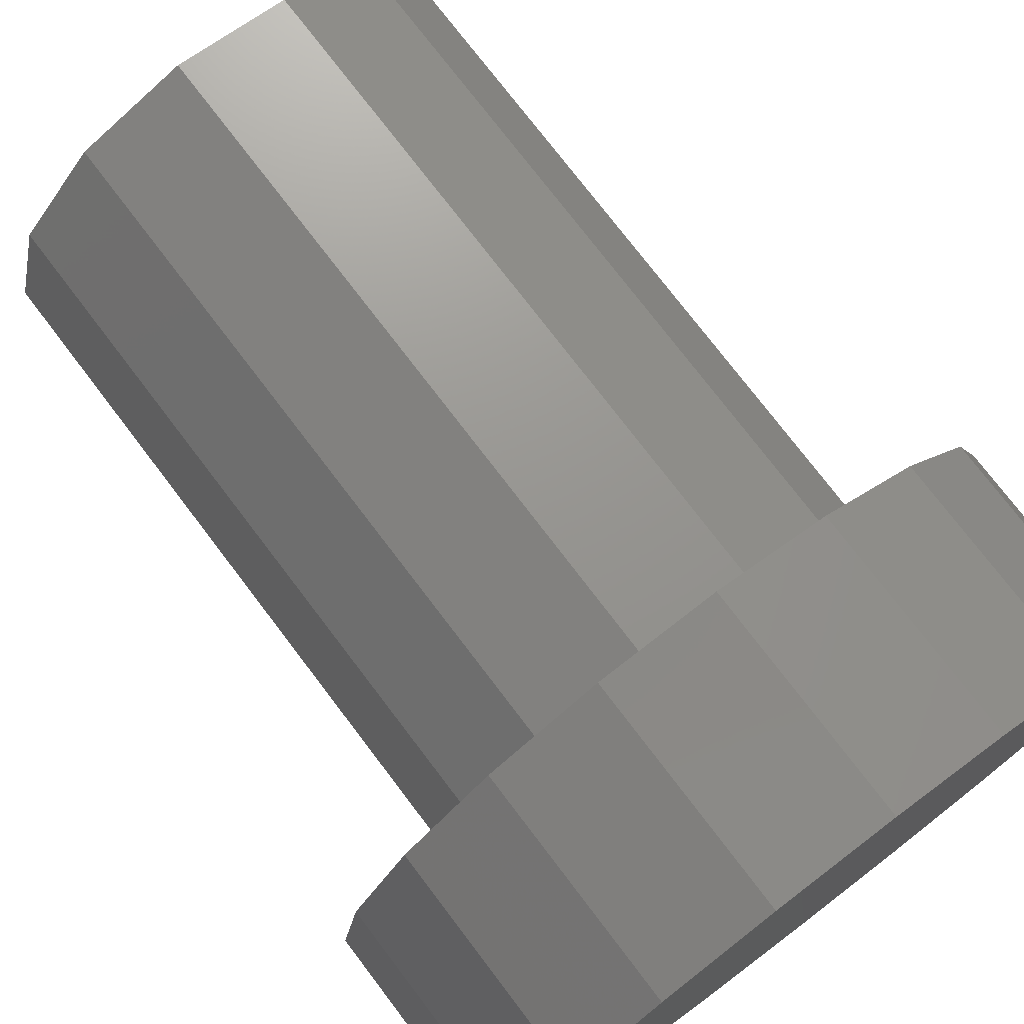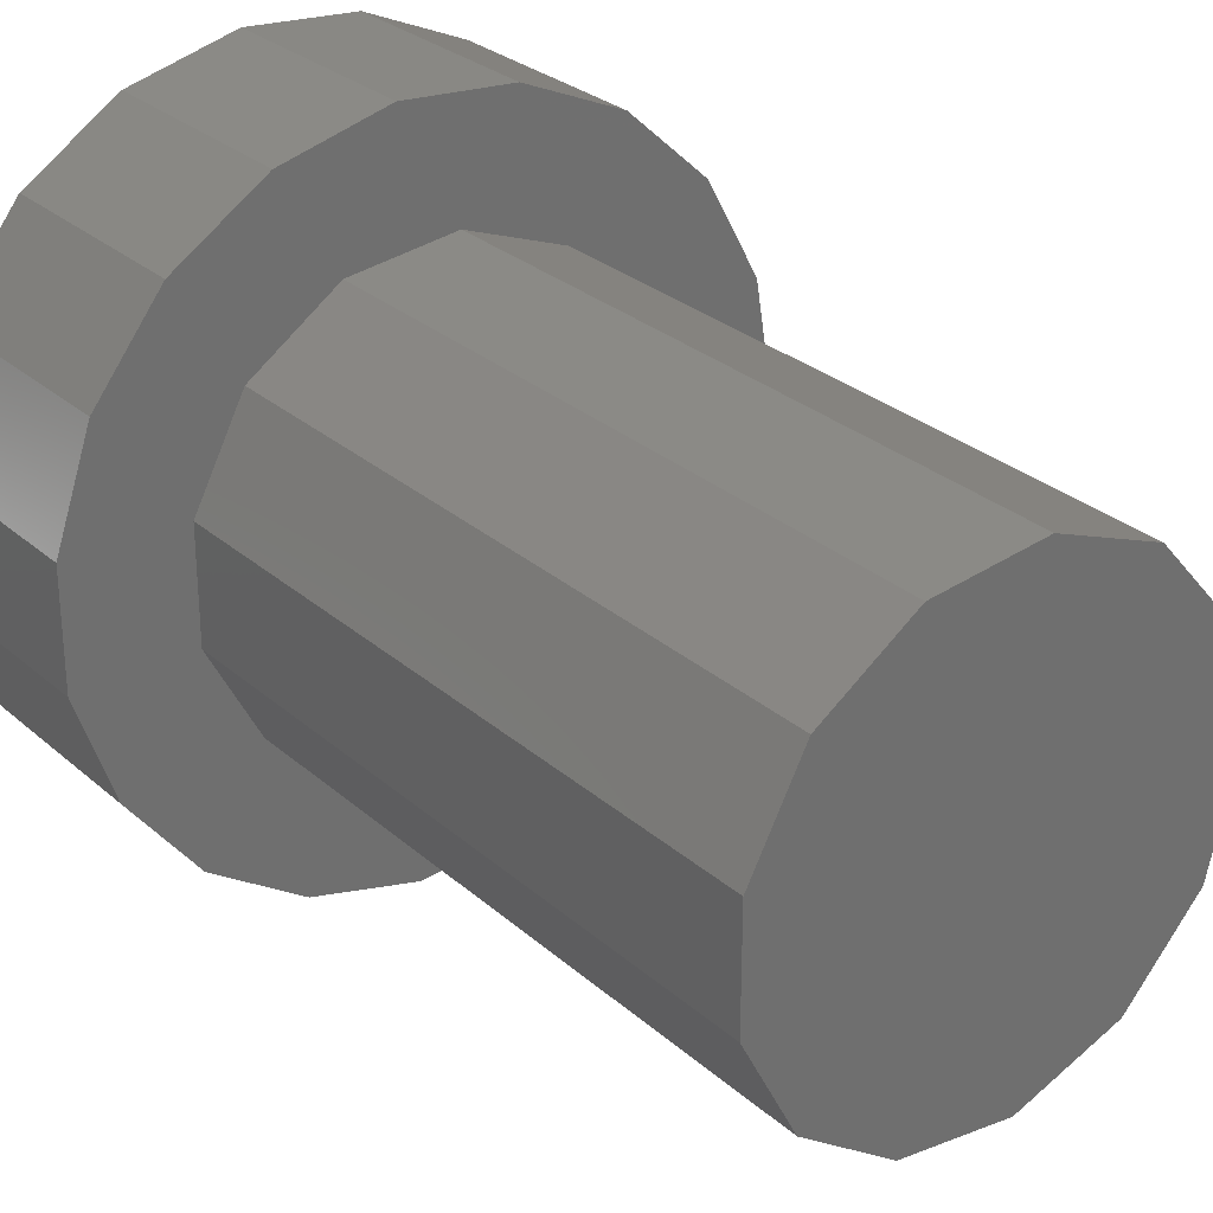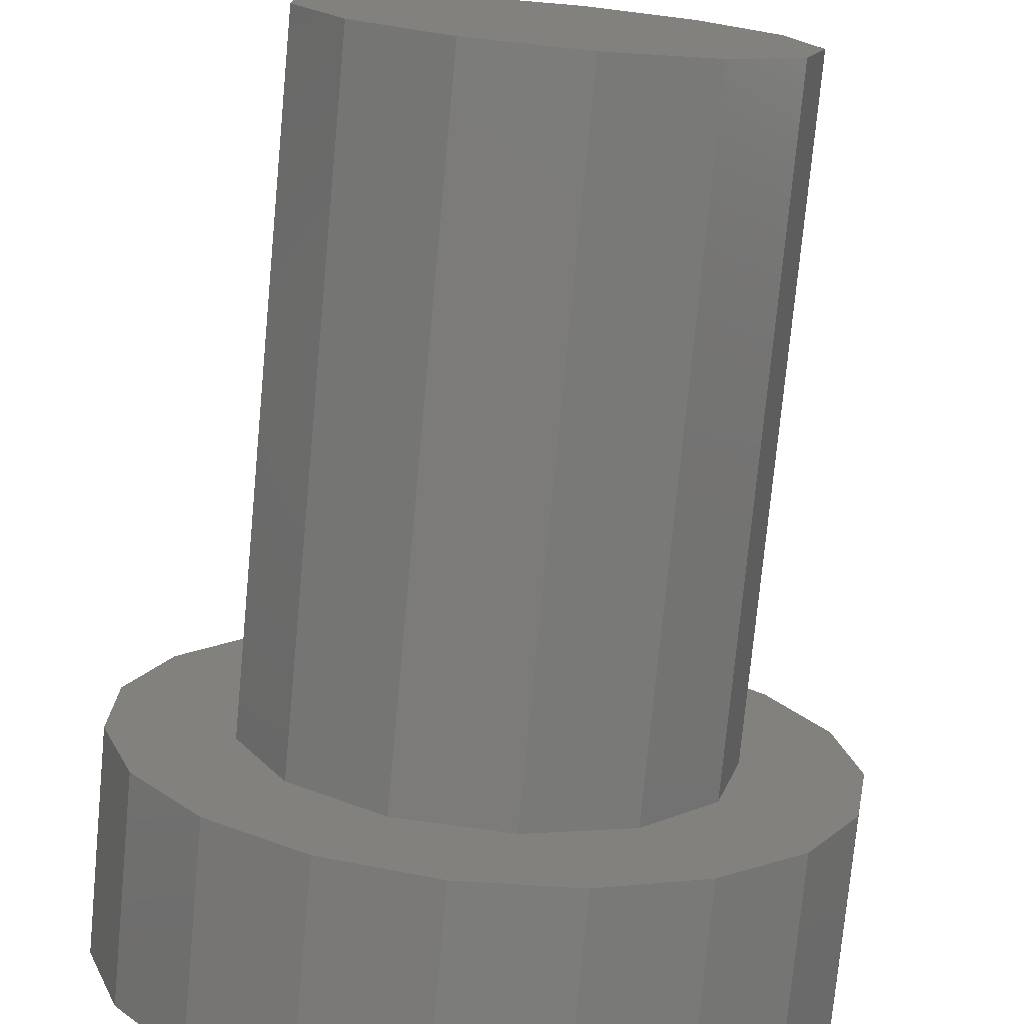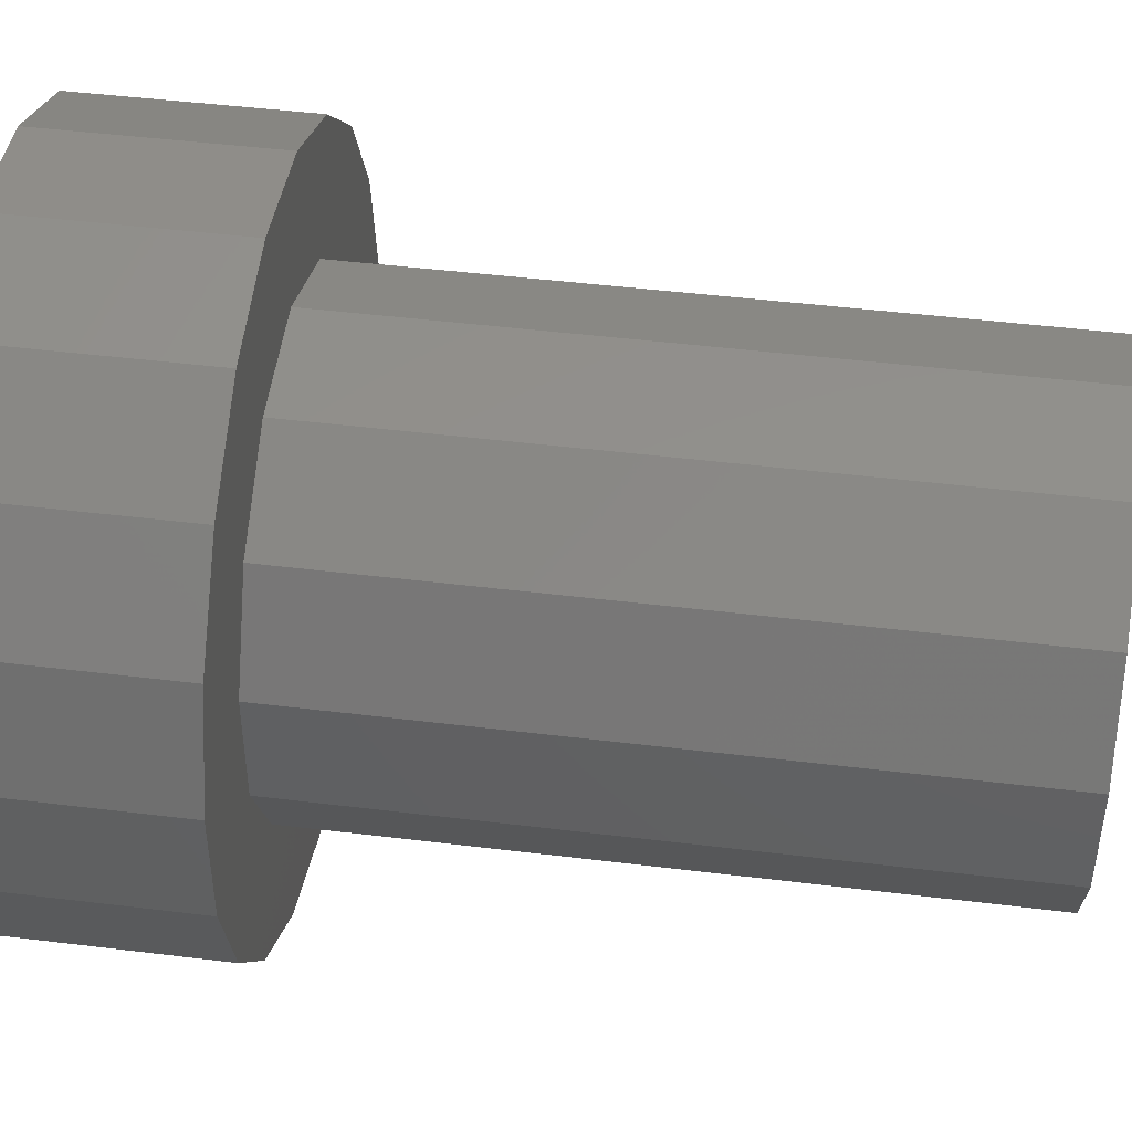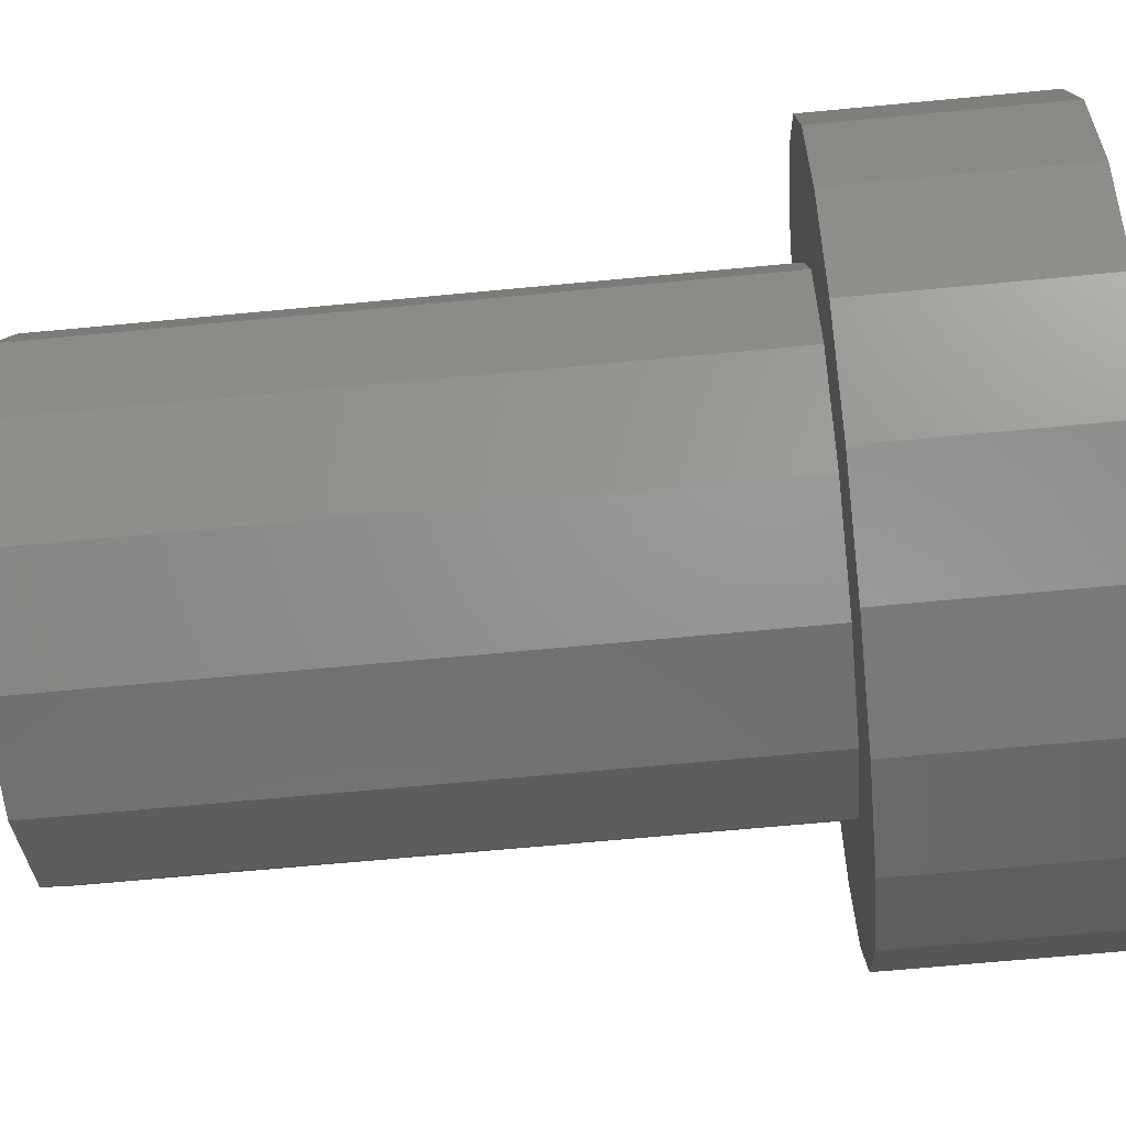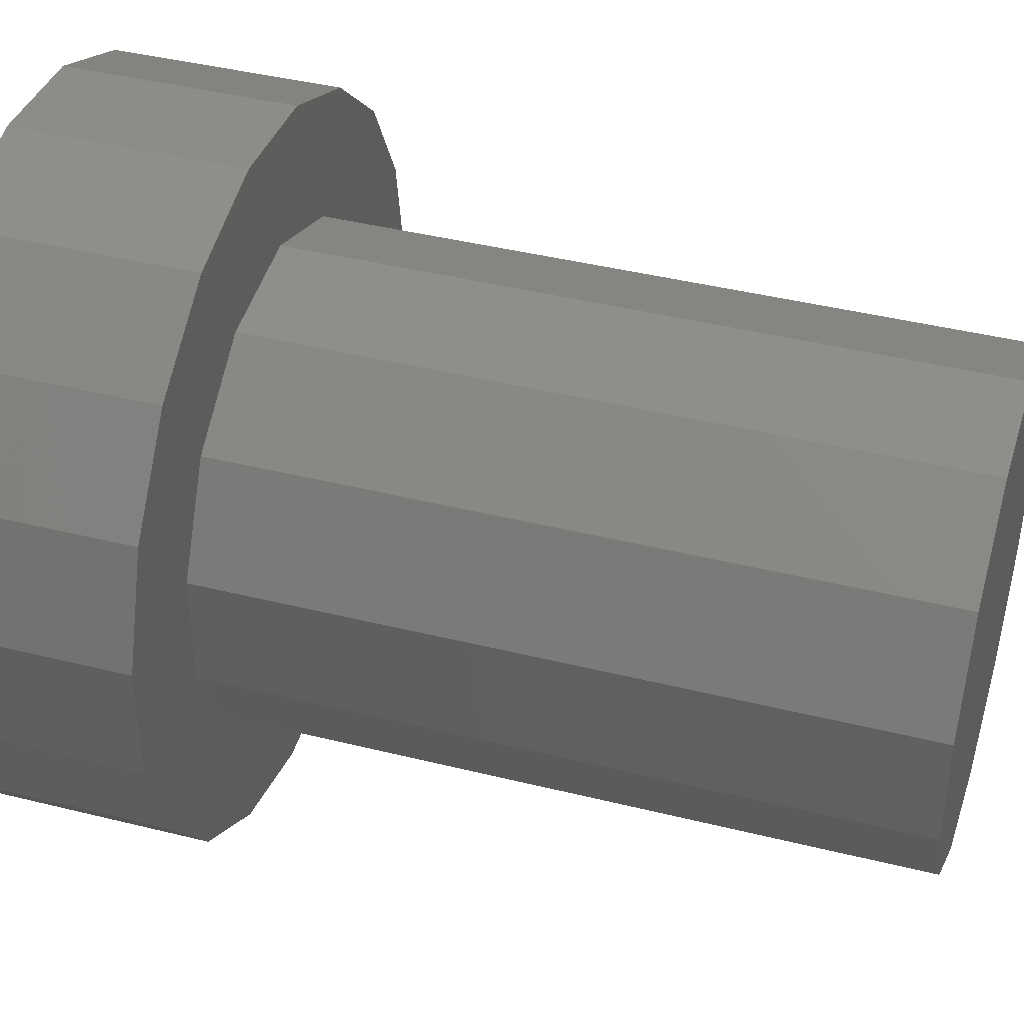
<metadata>
{"format":"stl","ext":"stl","renderer":"f3d","projection":"perspective","resolution":1024,"background":"white","views":[{"elev":75.2,"azim":142.8,"up":"+Y"},{"elev":28.3,"azim":-37.6,"up":"+Y"},{"elev":-75.5,"azim":-5.4,"up":"+Y"},{"elev":46.2,"azim":-82.0,"up":"+Y"},{"elev":-67.9,"azim":95.4,"up":"+Y"},{"elev":41.2,"azim":-73.1,"up":"+Y"}]}
</metadata>
<code>
# stl→obj: 64 verts, 124 faces
v -25.92 -0.9876 0
v -25.92 0.9876 0
v -25.28 -2.856 0
v -25.28 2.856 0
v -24.06 4.414 0
v -22.41 5.495 0
v -20.5 5.98 0
v -18.53 5.816 0
v -16.72 5.023 0
v -15.27 3.685 0
v -14.33 1.948 0
v -14 0 0
v -14.33 -1.948 0
v -15.27 -3.685 0
v -16.72 -5.023 0
v -18.53 -5.816 0
v -20.5 -5.98 0
v -22.41 -5.495 0
v -24.06 -4.414 0
v -25.92 -0.9876 3.75
v -25.92 0.9876 3.75
v -25.28 -2.856 3.75
v -24.06 -4.414 3.75
v -22.41 -5.495 3.75
v -20.5 -5.98 3.75
v -18.53 -5.816 3.75
v -16.72 -5.023 3.75
v -15.27 -3.685 3.75
v -14.33 -1.948 3.75
v -14 0 3.75
v -14.33 1.948 3.75
v -15.27 3.685 3.75
v -16.72 5.023 3.75
v -18.53 5.816 3.75
v -20.5 5.98 3.75
v -22.41 5.495 3.75
v -24.06 4.414 3.75
v -25.28 2.856 3.75
v -22.99 -2.652 3.75
v -16.46 1.859 3.75
v -16 0 3.75
v -16.46 -1.859 3.75
v -22.99 2.652 3.75
v -21.42 3.74 3.75
v -19.52 3.971 3.75
v -17.73 3.292 3.75
v -19.52 -3.971 3.75
v -21.42 -3.74 3.75
v -17.73 -3.292 3.75
v -23.88 0.9573 3.75
v -23.88 -0.9573 3.75
v -23.88 -0.9573 15
v -23.88 0.9573 15
v -22.99 -2.652 15
v -21.42 -3.74 15
v -19.52 -3.971 15
v -17.73 -3.292 15
v -16.46 -1.859 15
v -16 0 15
v -16.46 1.859 15
v -17.73 3.292 15
v -19.52 3.971 15
v -21.42 3.74 15
v -22.99 2.652 15
f 1 2 3
f 3 2 4
f 3 4 5
f 3 5 6
f 3 6 7
f 3 7 8
f 3 8 9
f 3 9 10
f 3 10 11
f 3 11 12
f 3 12 13
f 3 13 14
f 3 14 15
f 3 15 16
f 3 16 17
f 3 17 18
f 3 18 19
f 1 20 2
f 2 20 21
f 1 3 20
f 20 3 22
f 3 19 22
f 22 19 23
f 23 19 18
f 24 23 18
f 24 18 17
f 25 24 17
f 25 17 16
f 26 25 16
f 26 16 15
f 27 26 15
f 27 15 14
f 28 27 14
f 28 14 13
f 29 28 13
f 29 13 12
f 30 29 12
f 12 11 31
f 30 12 31
f 11 10 32
f 31 11 32
f 9 33 10
f 10 33 32
f 8 34 9
f 9 34 33
f 7 35 8
f 8 35 34
f 6 36 7
f 7 36 35
f 5 37 6
f 6 37 36
f 4 38 5
f 5 38 37
f 2 21 4
f 4 21 38
f 21 20 22
f 24 21 23
f 23 21 22
f 25 21 24
f 39 21 25
f 40 41 30
f 35 21 34
f 36 21 35
f 37 21 36
f 38 21 37
f 41 42 29
f 40 30 31
f 34 21 43
f 34 44 33
f 34 43 44
f 44 45 33
f 33 46 32
f 45 46 33
f 32 40 31
f 30 41 29
f 46 40 32
f 29 42 28
f 47 48 26
f 28 49 27
f 50 43 21
f 27 47 26
f 26 48 25
f 51 21 39
f 42 49 28
f 49 47 27
f 48 39 25
f 51 50 21
f 51 52 50
f 50 52 53
f 51 39 52
f 52 39 54
f 54 39 48
f 55 54 48
f 55 48 47
f 56 55 47
f 56 47 49
f 57 56 49
f 57 49 42
f 58 57 42
f 58 42 41
f 59 58 41
f 41 40 60
f 59 41 60
f 40 46 61
f 60 40 61
f 45 62 46
f 46 62 61
f 44 63 45
f 45 63 62
f 43 64 44
f 44 64 63
f 50 53 43
f 43 53 64
f 53 52 54
f 56 53 55
f 55 53 54
f 57 53 56
f 58 53 57
f 59 53 58
f 60 53 59
f 61 53 60
f 62 53 61
f 63 53 62
f 64 53 63

</code>
